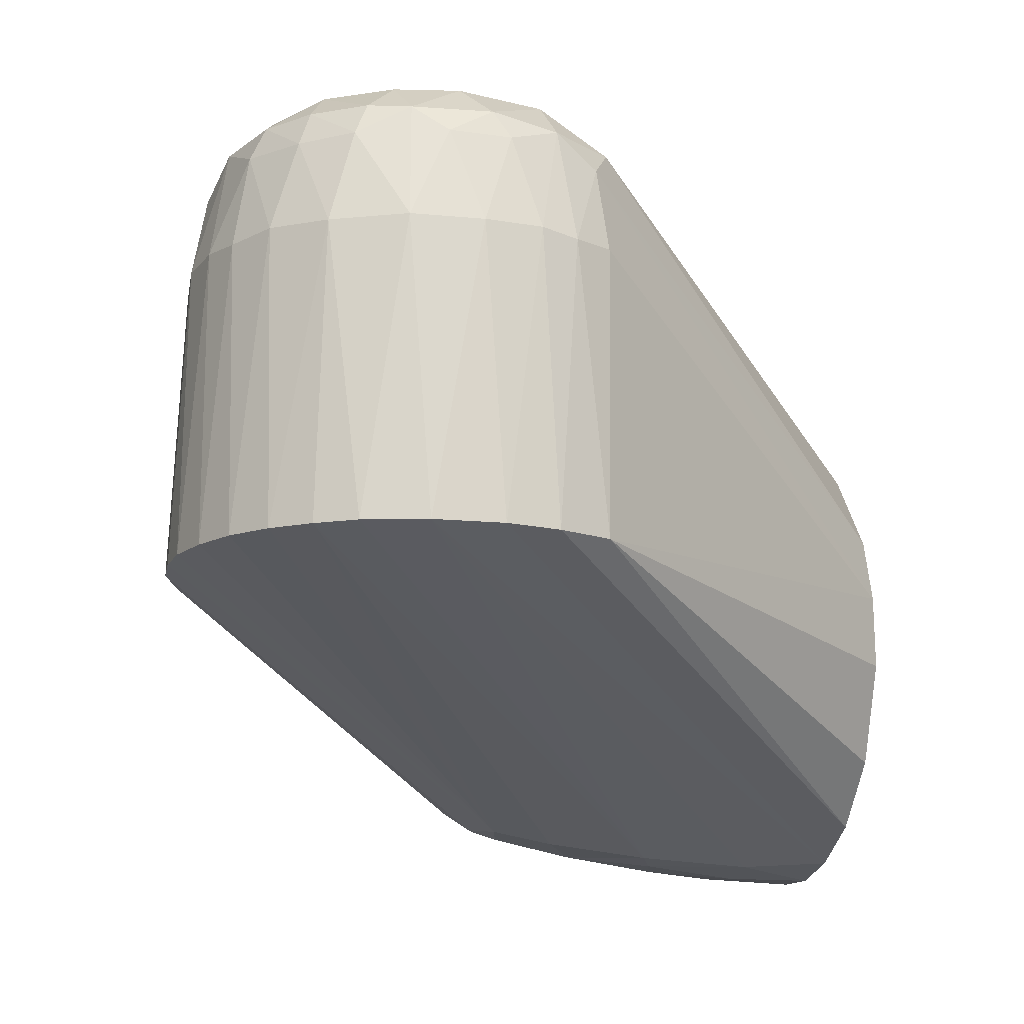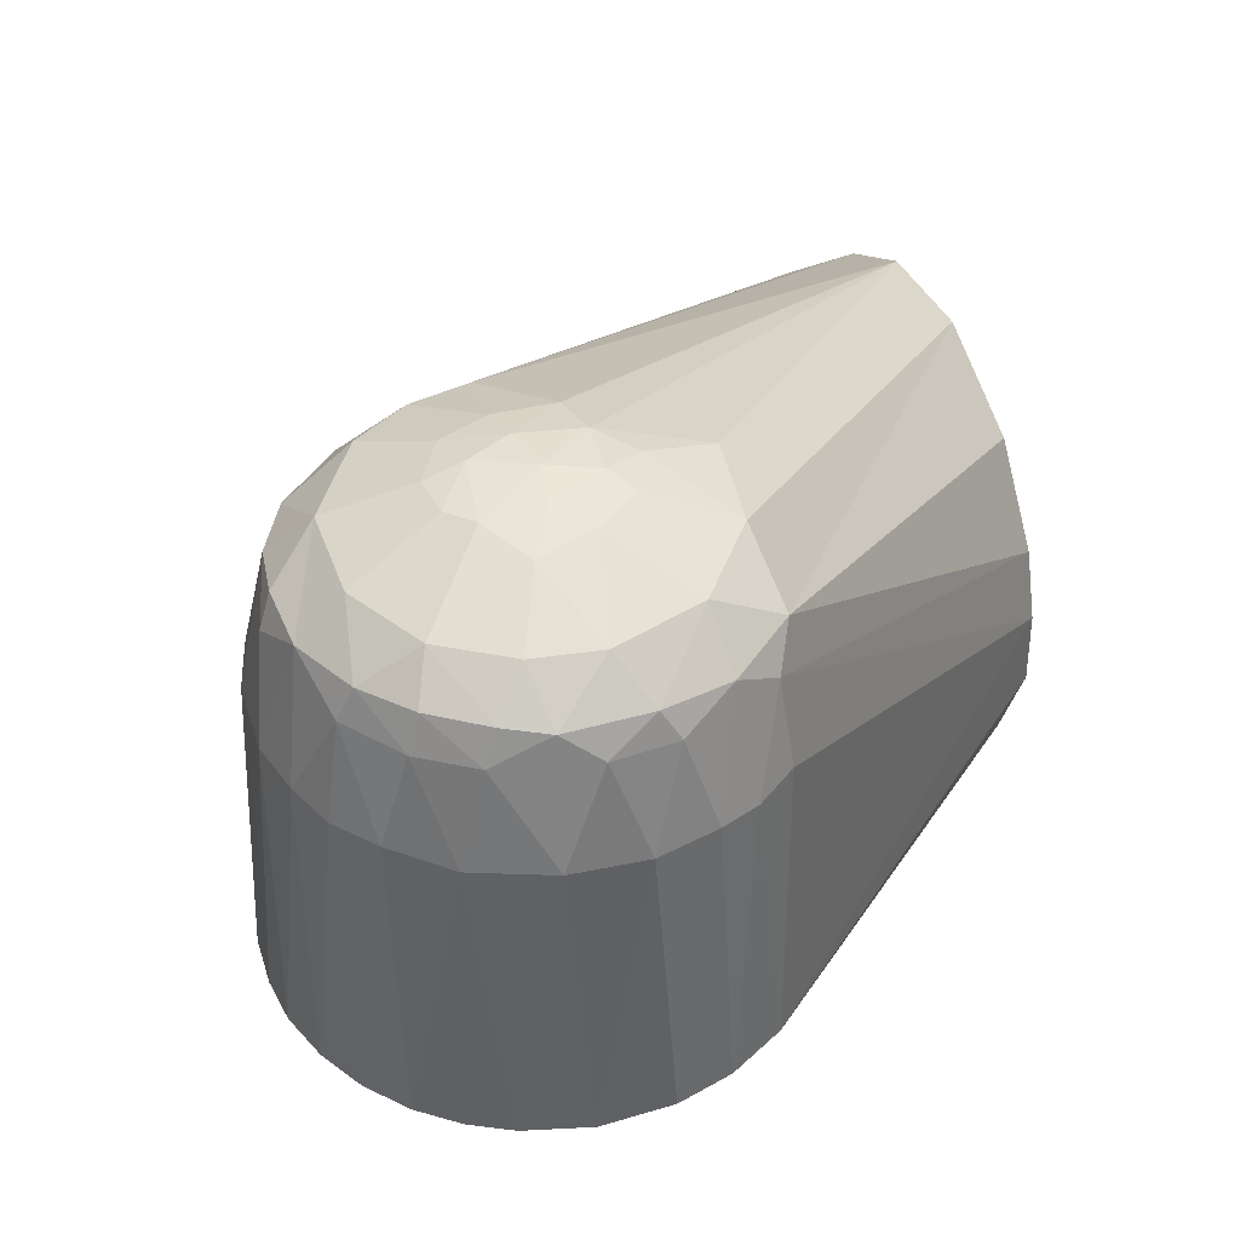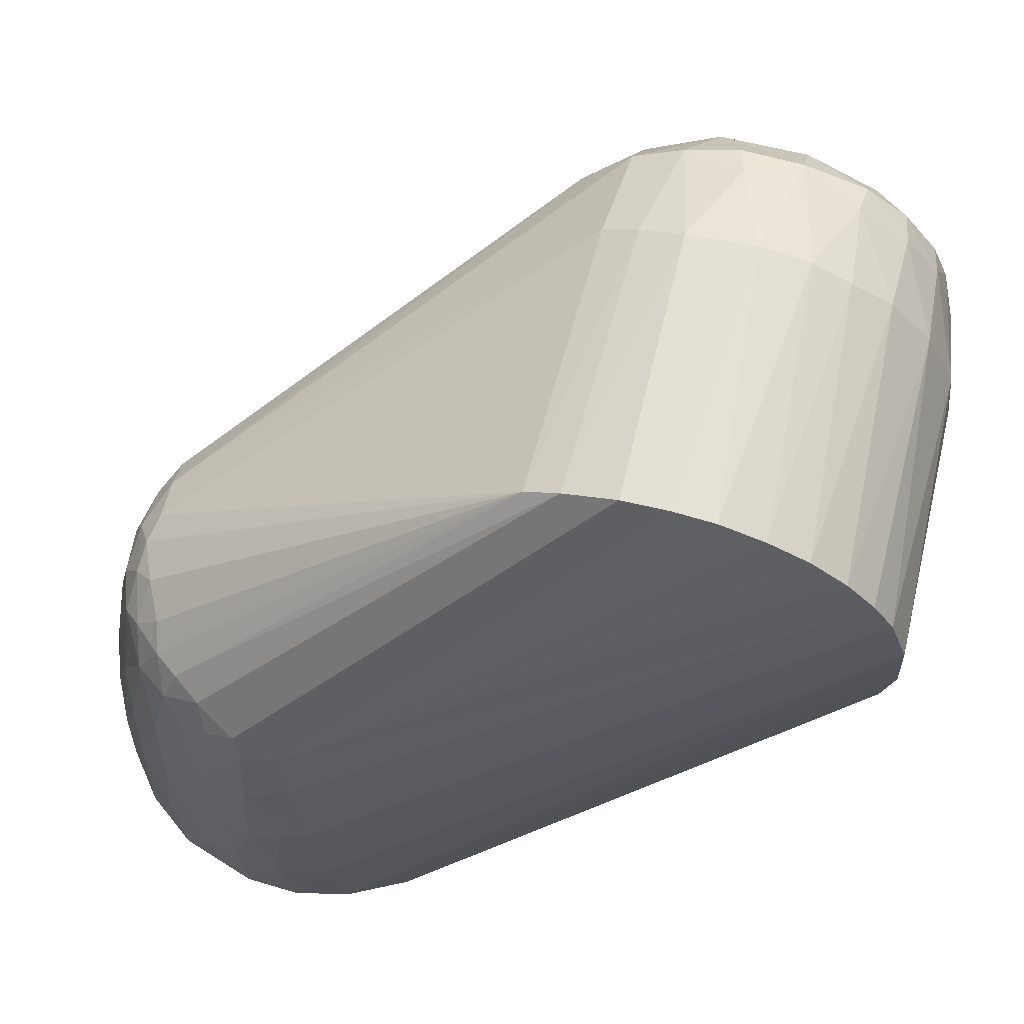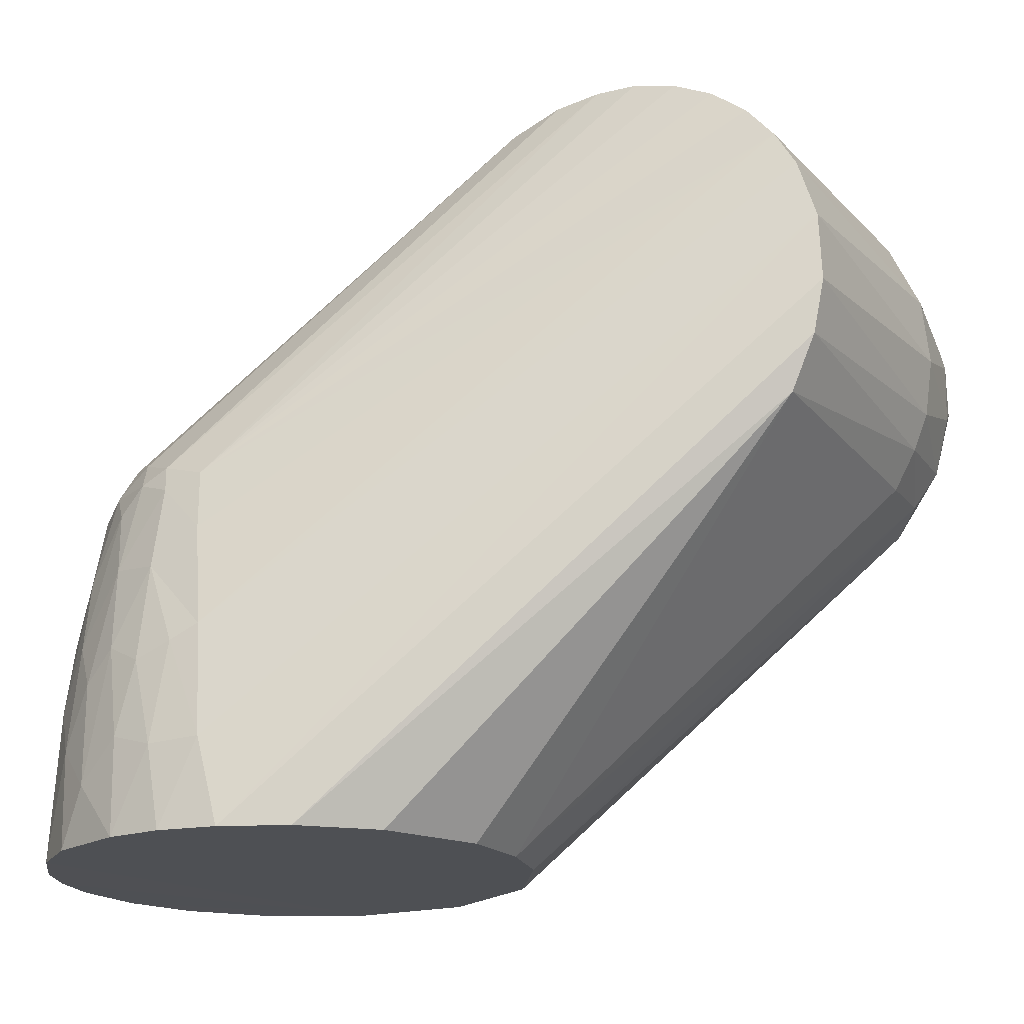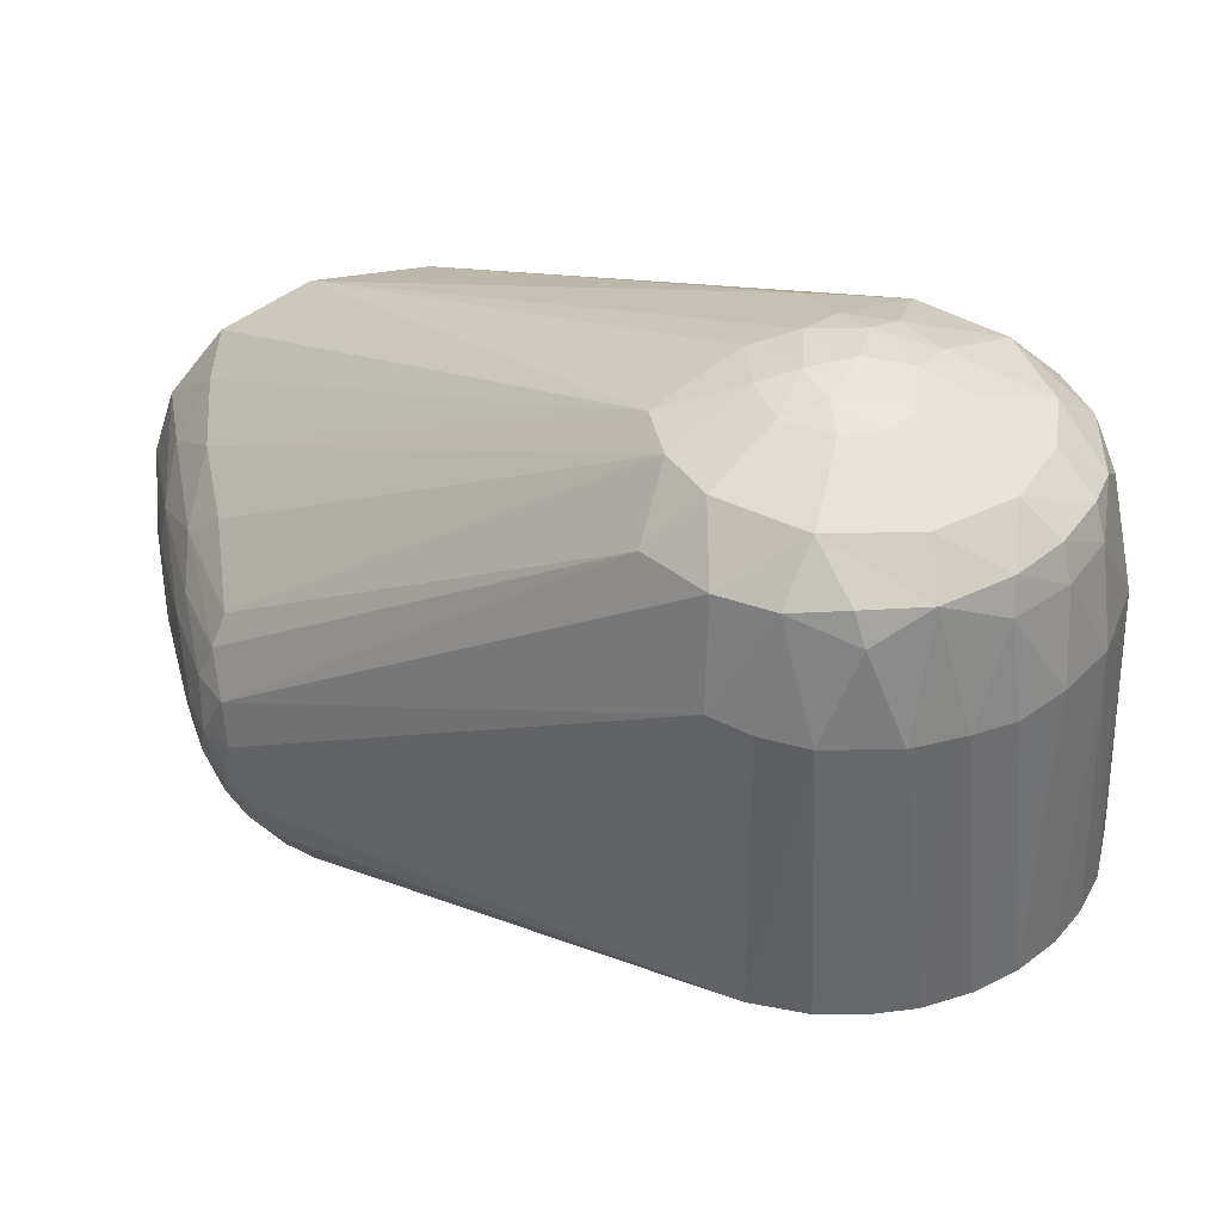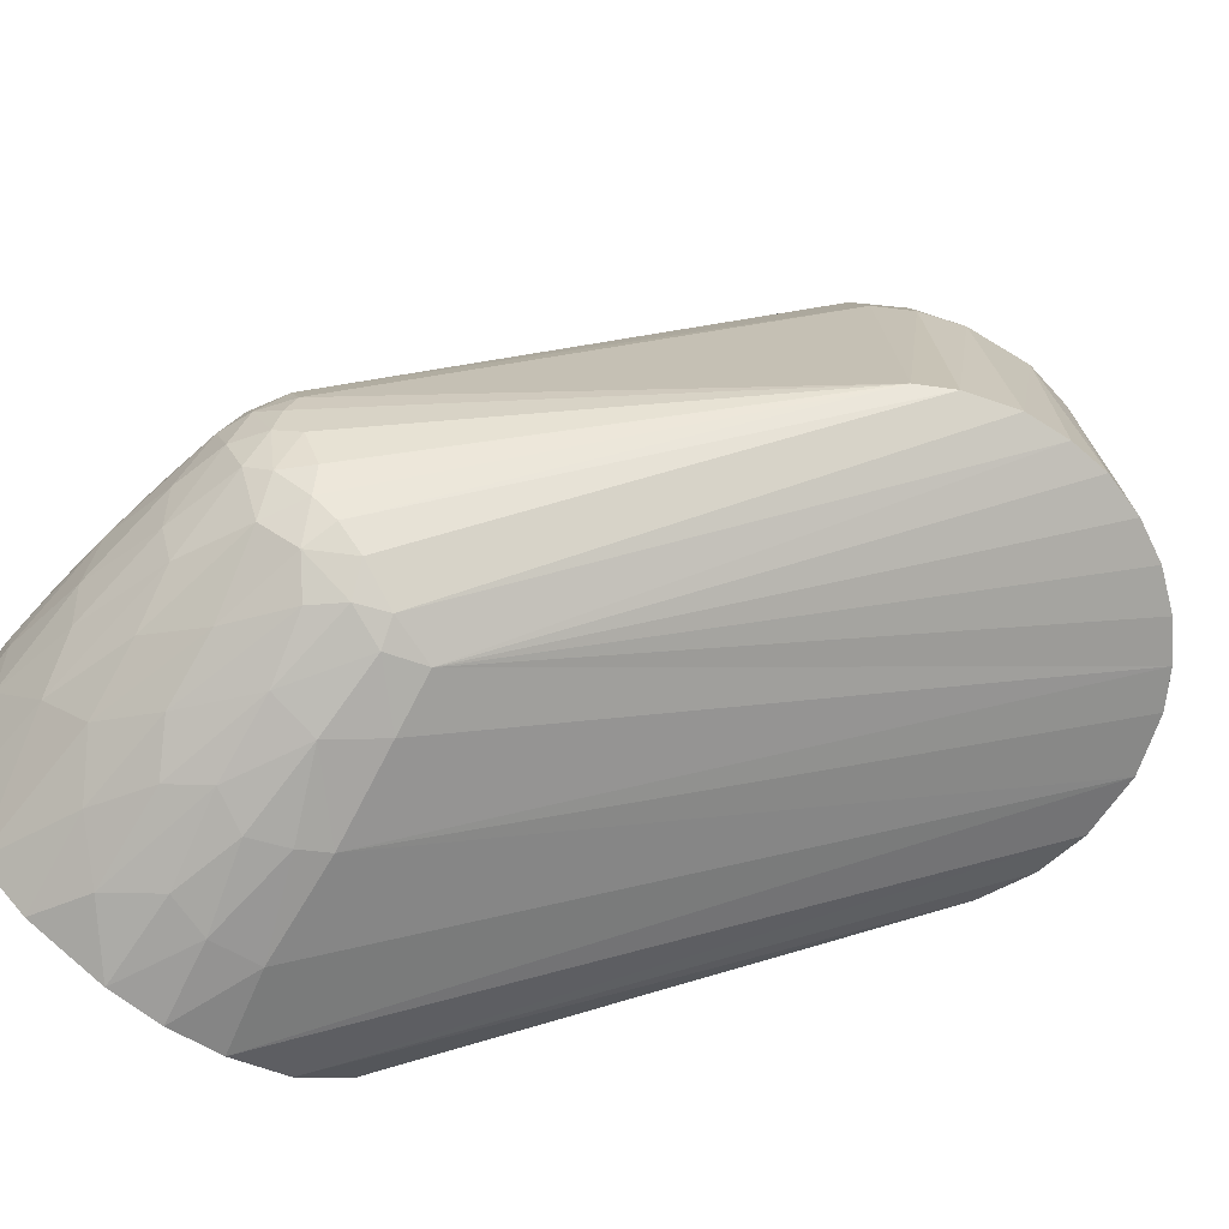
<metadata>
{"format":"obj","ext":"obj","renderer":"f3d","projection":"perspective","resolution":1024,"background":"white","views":[{"elev":-14.2,"azim":74.5,"up":"+Y"},{"elev":43.1,"azim":67.9,"up":"+Y"},{"elev":66.9,"azim":15.4,"up":"+Z"},{"elev":-19.0,"azim":31.9,"up":"+Z"},{"elev":40.5,"azim":-5.1,"up":"+Y"},{"elev":-69.2,"azim":-37.3,"up":"+Y"}]}
</metadata>
<code>
v  0.0463 -0.03019 -0.121
v  0.05492 -0.007835 -0.121
v  0.1292 0.0007765 -0.02961
v  0.1248 0.0913 -0.0199
v  0.1144 0.101 -0.01911
v  0.1282 0.09302 -0.004663
v  -0.01668 0.05276 -0.121
v  0.07802 0.101 -0.03683
v  0.009506 0.05497 -0.121
v  0.09865 0.1011 -0.03304
v  0.1331 0.06613 -0.01425
v  0.1301 0.08672 -0.008256
v  0.1352 0.06581 -0.001263
v  0.112 0.000601 0.04671
v  0.1025 0.0005644 0.05147
v  0.005082 -0.04491 -0.03834
v  -0.006061 -0.04335 -0.03472
v  0.08219 0.0005677 0.05516
v  0.09192 0.0006112 0.05451
v  0.1139 0.09155 -0.03444
v  0.05119 0.0008846 0.04546
v  -0.03484 -0.01392 -0.02615
v  -0.03019 -0.02315 -0.02664
v  -0.02847 -0.02957 -0.03017
v  -0.02261 -0.0338 -0.02972
v  -0.04962 0.02467 -0.121
v  -0.05113 0.01661 -0.08995
v  -0.04803 0.0259 -0.1016
v  -0.03972 0.03792 -0.107
v  -0.03709 0.04102 -0.121
v  0.1376 0.0005913 -0.005199
v  0.135 0.000582 -0.01731
v  0.09713 0.06631 0.05046
v  0.1065 0.06561 0.04688
v  0.1042 0.08645 0.0433
v  0.116 0.06654 0.0406
v  0.03512 0.04301 -0.121
v  0.07474 0.1092 -0.01377
v  0.08222 0.1076 -0.02043
v  0.04988 0.02379 -0.121
v  0.001935 -0.05453 -0.1019
v  -0.00713 -0.05467 -0.121
v  0.005735 -0.05492 -0.121
v  0.13 0.06535 -0.02277
v  0.1205 0.0005463 0.04006
v  0.1273 0.0005073 0.03225
v  0.1324 0.0006085 0.02383
v  0.1259 0.06592 0.03002
v  0.1332 0.0662 0.01438
v  0.1369 0.0005442 0.01021
v  0.1145 0.09381 0.03214
v  0.1227 0.09375 0.02142
v  0.1069 0.101 0.02791
v  0.1246 0.06581 -0.03158
v  0.0544 0.008968 -0.121
v  0.1211 0.08497 -0.02983
v  0.01115 -0.05096 -0.07563
v  0.04128 0.08949 0.02289
v  -0.03976 0.02091 -0.03713
v  -0.0386 0.01257 -0.02956
v  0.04712 0.1009 0.01042
v  -0.03682 0.02722 -0.04039
v  0.09023 0.0923 0.04571
v  0.1047 0.09349 0.04
v  0.1161 0.08617 0.03479
v  0.1304 0.08685 0.005292
v  0.09258 0.1082 -0.01594
v  0.03296 -0.04437 -0.121
v  0.01884 -0.05179 -0.121
v  -0.008305 -0.05373 -0.09885
v  -0.0188 -0.05155 -0.1079
v  -0.02569 -0.049 -0.121
v  -0.003884 -0.04968 -0.06007
v  0.00728 -0.04778 -0.05223
v  -0.004142 -0.05275 -0.08212
v  0.004605 -0.05224 -0.07886
v  0.05225 0.09009 0.03627
v  0.05313 0.1009 0.02246
v  0.06376 0.1069 -0.01255
v  0.04545 0.1009 -0.002465
v  -0.0484 0.01145 -0.05983
v  -0.05153 0.0009531 -0.07088
v  -0.04615 0.002809 -0.04164
v  0.1194 0.1009 0.0004375
v  0.09907 0.1087 -0.005736
v  0.1016 0.1077 0.006654
v  0.1164 0.1009 0.01428
v  0.1242 0.08663 0.02438
v  0.1268 0.09276 0.01279
v  0.08295 0.1112 -0.001596
v  0.08666 0.1099 -0.01196
v  0.0912 0.1094 0.0126
v  0.09276 0.1103 0.0008869
v  0.0761 0.1101 0.009457
v  0.07585 0.09237 0.04555
v  0.07009 0.101 0.03504
v  0.08544 0.06598 0.05261
v  0.07778 0.08581 0.0484
v  0.07149 0.000568 0.05419
v  -0.01586 -0.03838 -0.03097
v  0.05928 0.0006057 0.05011
v  -0.05201 -0.01677 -0.1023
v  -0.05161 -0.01939 -0.121
v  -0.04675 -0.02954 -0.121
v  -0.01316 -0.05067 -0.07767
v  -0.04441 -0.008708 -0.0385
v  -0.04773 -0.007449 -0.05191
v  -0.04541 -0.01829 -0.0555
v  -0.04057 -0.019 -0.03683
v  -0.004066 -0.04579 -0.04105
v  -0.02893 -0.04598 -0.09808
v  -0.02115 -0.04875 -0.08446
v  -0.02753 -0.04403 -0.07428
v  -0.01553 -0.04701 -0.05855
v  0.06367 0.09057 0.04316
v  0.06382 0.1083 0.0007036
v  -0.04498 0.02503 -0.07057
v  -0.04037 0.0351 -0.08667
v  0.06943 0.06555 0.05101
v  0.0511 0.06723 0.04201
v  -0.03786 0.002726 -0.0265
v  -0.05278 0.00824 -0.08741
v  -0.05462 0.008915 -0.121
v  -0.05442 0.00201 -0.09966
v  0.09002 0.1009 0.03613
v  0.01383 -0.05277 -0.1012
v  -0.04514 -0.02959 -0.09239
v  -0.04807 -0.02158 -0.08034
v  -0.03787 -0.04034 -0.1209
v  -0.03678 -0.03871 -0.08675
v  -0.05465 -0.007606 -0.121
v  -0.05405 -0.005208 -0.09786
v  -0.04137 -0.02675 -0.05695
v  -0.0433 0.01275 -0.03809
v  -0.04327 0.001422 -0.03362
v  -0.01953 -0.04231 -0.04362
v  -0.01315 -0.04303 -0.03766
v  -0.04592 0.01827 -0.05817
v  -0.03779 0.03327 -0.06347
v  -0.03932 -0.004217 -0.02812
v  -0.02524 -0.03702 -0.03699
v  0.07258 0.1104 5.75e-05
v  0.08534 0.1087 0.01714
v  0.0763 0.1083 0.01756
v  0.05935 0.06619 0.04719
v  -0.05097 -0.01164 -0.07661
v  -0.03892 -0.03339 -0.06989
v  -0.02942 -0.03962 -0.05748
v  -0.03372 -0.03091 -0.03976
v  0.06664 0.1079 0.01138
v  -0.03602 -0.02294 -0.03265
v  -0.03963 -0.01123 -0.0304
g <STL_BINARY>
f 1 2 3
f 4 5 6
f 7 8 9
f 9 8 10
f 11 12 13
f 14 15 16
f 17 16 18
f 16 19 18
f 20 5 4
f 21 22 23
f 23 24 21
f 25 21 24
f 26 27 28
f 26 29 30
f 11 31 32
f 33 34 35
f 36 34 14
f 12 4 6
f 37 9 20
f 38 39 8
f 37 20 40
f 41 42 43
f 11 44 4
f 19 16 15
f 14 16 45
f 46 47 48
f 13 49 50
f 51 52 53
f 54 3 55
f 55 3 2
f 44 56 4
f 56 20 4
f 47 46 57
f 58 59 60
f 58 61 62
f 35 63 33
f 51 53 64
f 64 35 65
f 64 65 51
f 66 13 12
f 66 49 13
f 10 67 5
f 1 3 68
f 31 69 68
f 31 68 32
f 11 32 44
f 12 11 4
f 14 34 15
f 45 48 36
f 16 46 45
f 40 20 56
f 56 55 40
f 54 55 56
f 10 5 20
f 41 70 42
f 71 72 42
f 73 57 74
f 50 47 57
f 75 76 73
f 77 58 60
f 61 58 78
f 79 7 80
f 7 30 80
f 81 82 83
f 33 15 34
f 84 6 5
f 85 86 84
f 53 52 87
f 48 65 36
f 65 88 51
f 12 6 66
f 89 66 6
f 6 84 89
f 89 49 66
f 38 90 91
f 8 39 10
f 39 67 10
f 20 9 10
f 54 56 44
f 3 54 44
f 74 46 16
f 13 31 11
f 90 92 93
f 93 92 86
f 86 85 93
f 90 94 92
f 95 63 96
f 63 97 33
f 63 95 98
f 99 17 18
f 100 17 101
f 101 17 99
f 102 103 104
f 70 105 71
f 106 107 108
f 108 109 106
f 70 71 42
f 110 16 17
f 74 110 73
f 16 110 74
f 76 57 73
f 111 112 113
f 105 73 114
f 77 78 58
f 96 77 115
f 96 78 77
f 95 96 115
f 116 80 61
f 7 79 38
f 8 7 38
f 28 29 26
f 28 117 118
f 97 98 119
f 97 119 99
f 97 99 18
f 120 121 21
f 122 123 124
f 123 122 27
f 63 35 64
f 64 125 63
f 36 35 34
f 36 65 35
f 52 89 87
f 89 84 87
f 84 86 87
f 88 89 52
f 51 88 52
f 91 39 38
f 43 126 41
f 3 32 68
f 44 32 3
f 50 126 69
f 33 97 19
f 19 15 33
f 45 36 14
f 45 46 48
f 49 48 47
f 50 31 13
f 86 92 53
f 53 87 86
f 60 120 77
f 127 128 102
f 129 72 111
f 105 70 75
f 111 72 71
f 130 111 113
f 129 127 104
f 131 124 123
f 131 103 102
f 132 82 124
f 133 109 108
f 134 135 60
f 134 60 59
f 113 114 136
f 113 112 114
f 136 114 137
f 114 73 110
f 137 114 110
f 105 75 73
f 80 116 79
f 81 122 82
f 81 27 122
f 134 138 81
f 59 117 138
f 59 138 134
f 58 62 59
f 117 27 138
f 27 81 138
f 26 123 27
f 61 118 139
f 29 28 118
f 27 117 28
f 117 139 118
f 139 117 62
f 140 121 135
f 60 135 121
f 121 120 60
f 110 17 137
f 136 137 141
f 63 98 97
f 89 88 49
f 93 85 91
f 93 91 90
f 79 142 38
f 91 85 67
f 5 67 85
f 85 84 5
f 126 43 69
f 69 31 50
f 49 47 50
f 53 143 125
f 53 92 143
f 53 125 64
f 125 143 96
f 96 63 125
f 96 143 144
f 115 145 119
f 115 119 98
f 145 101 119
f 95 115 98
f 101 21 25
f 104 127 102
f 112 111 71
f 112 105 114
f 130 129 111
f 132 146 82
f 102 132 131
f 122 124 82
f 127 147 133
f 127 133 128
f 108 107 146
f 133 108 128
f 75 70 41
f 41 76 75
f 113 136 148
f 30 29 80
f 118 61 80
f 117 59 62
f 97 18 19
f 137 17 100
f 141 100 25
f 137 100 141
f 149 148 141
f 88 48 49
f 142 90 38
f 91 67 39
f 150 116 61
f 150 61 78
f 94 90 142
f 143 94 144
f 116 150 142
f 142 150 94
f 145 21 101
f 21 145 120
f 115 77 120
f 120 145 115
f 99 119 101
f 71 105 112
f 148 147 130
f 148 130 113
f 83 82 107
f 108 146 128
f 149 151 109
f 22 21 140
f 135 152 140
f 135 106 152
f 135 83 106
f 83 135 134
f 62 61 139
f 80 29 118
f 121 140 21
f 151 149 24
f 151 24 23
f 147 148 149
f 46 74 57
f 79 116 142
f 92 94 143
f 130 127 129
f 130 147 127
f 132 102 146
f 124 131 132
f 146 102 128
f 106 83 107
f 146 107 82
f 149 109 133
f 140 152 22
f 152 109 151
f 22 151 23
f 134 81 83
f 57 126 50
f 126 76 41
f 141 148 136
f 96 150 78
f 150 96 144
f 141 25 24
f 133 147 149
f 126 57 76
f 149 141 24
f 152 106 109
f 151 22 152
f 144 94 150
f 65 48 88
f 25 100 101
f 7 2 1
f 7 40 55
f 7 55 2
f 7 37 40
f 7 1 68
f 7 69 43
f 7 9 37
f 7 123 26
f 129 104 7
f 42 72 7
f 104 103 7
f 7 26 30
f 7 43 42
f 7 68 69
f 103 131 7
f 131 123 7
f 72 129 7

</code>
